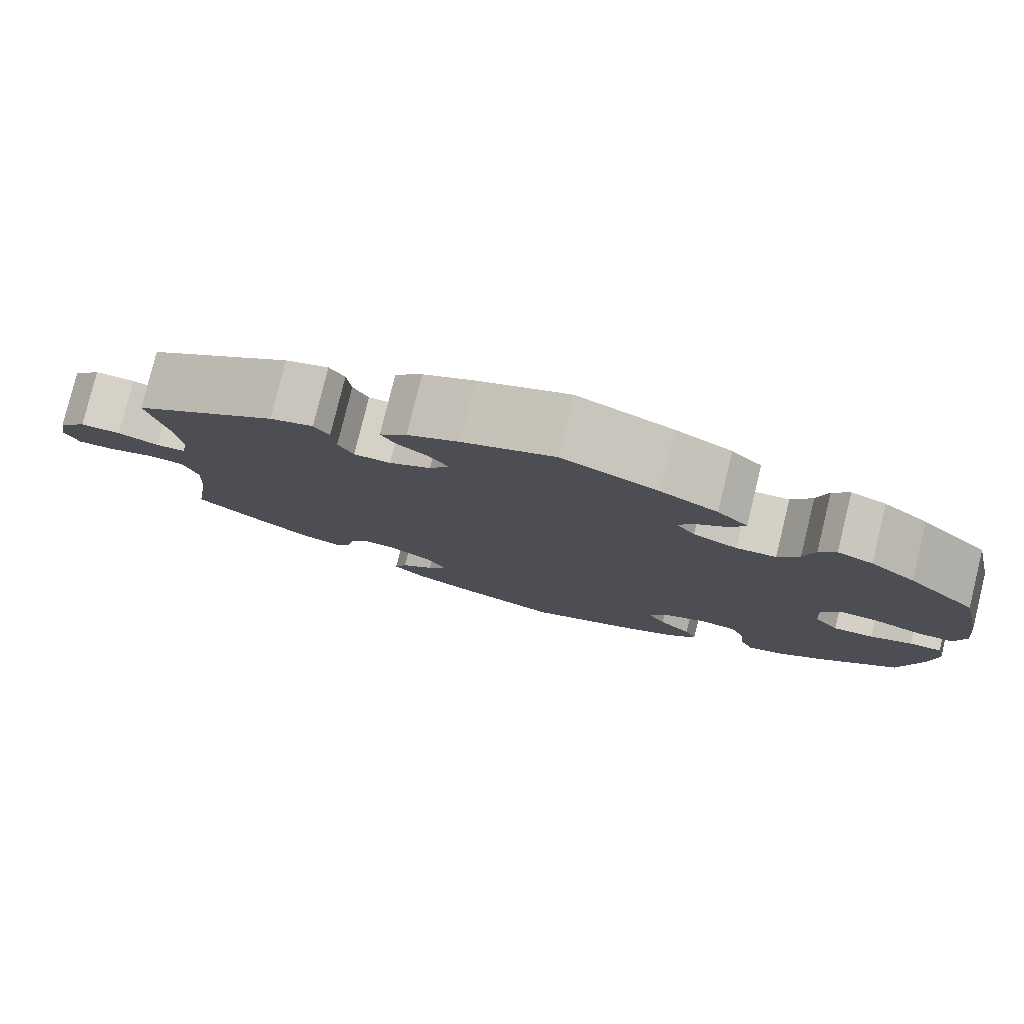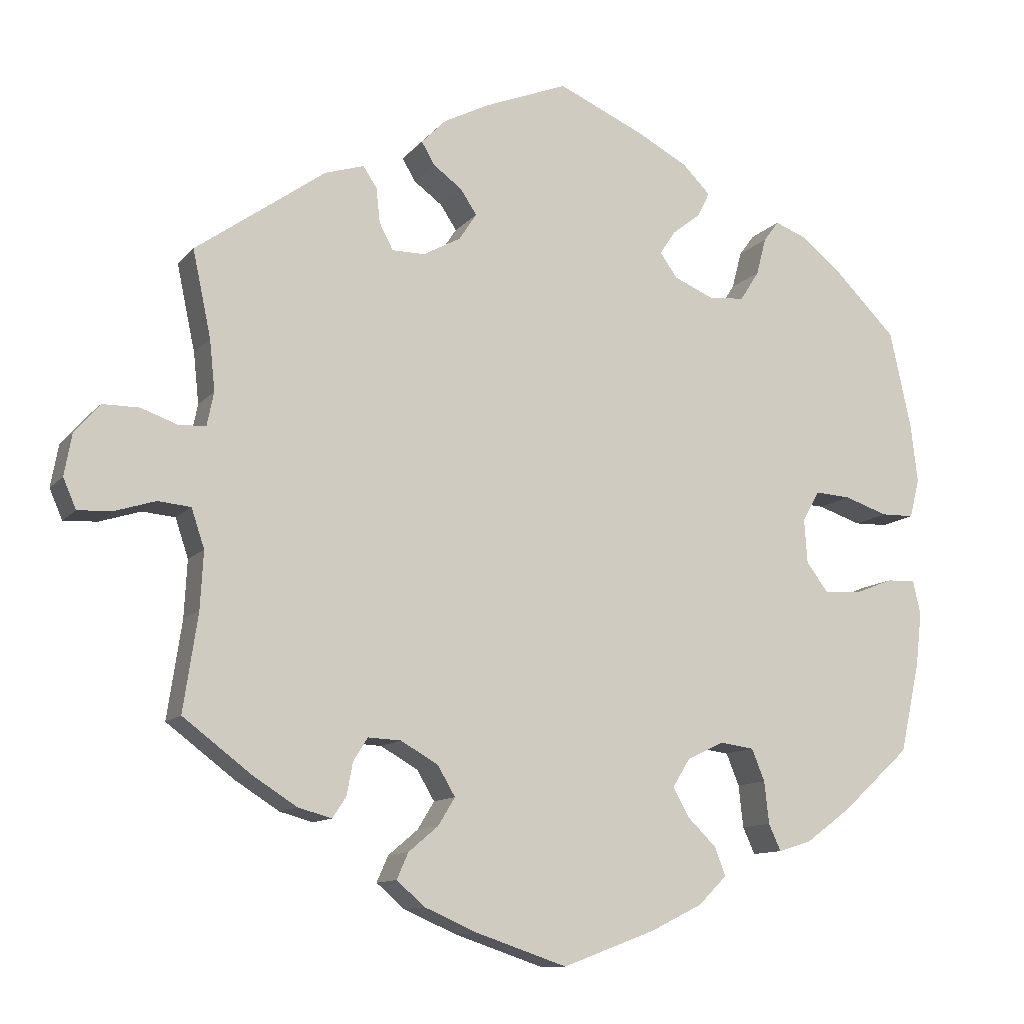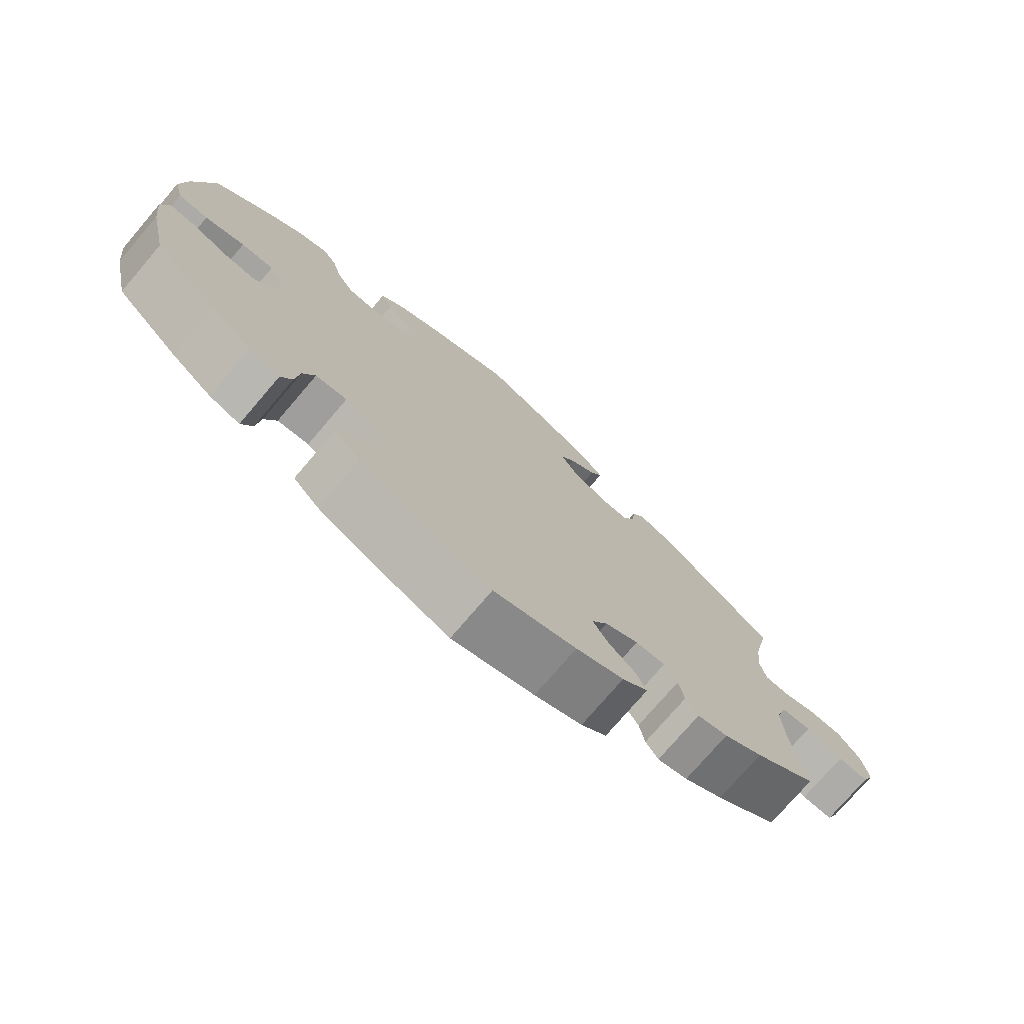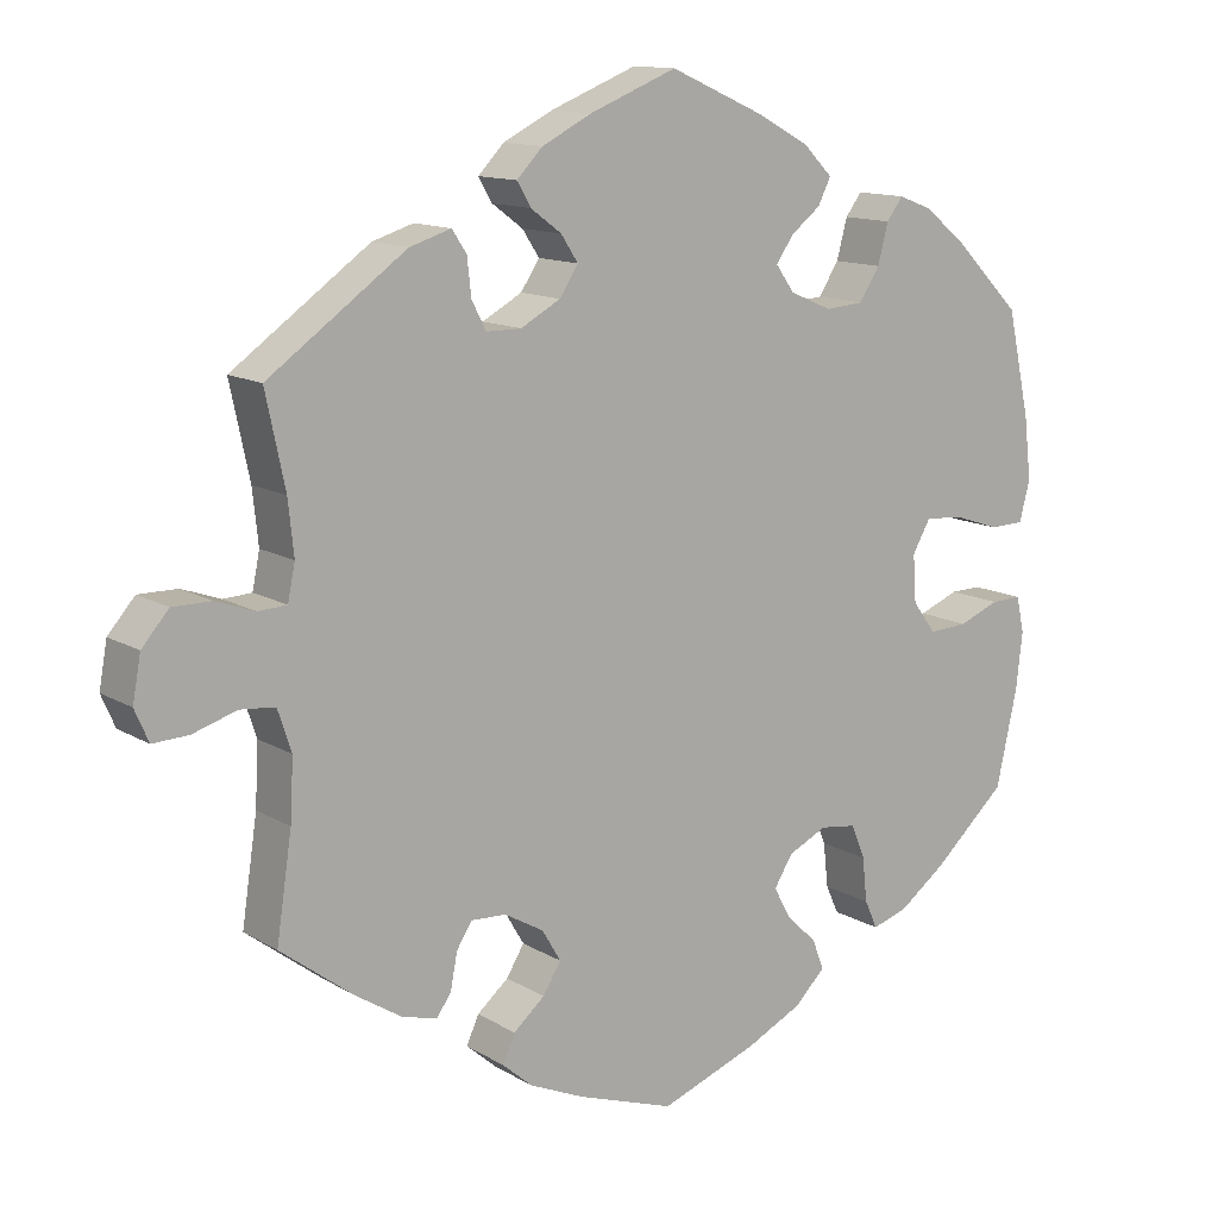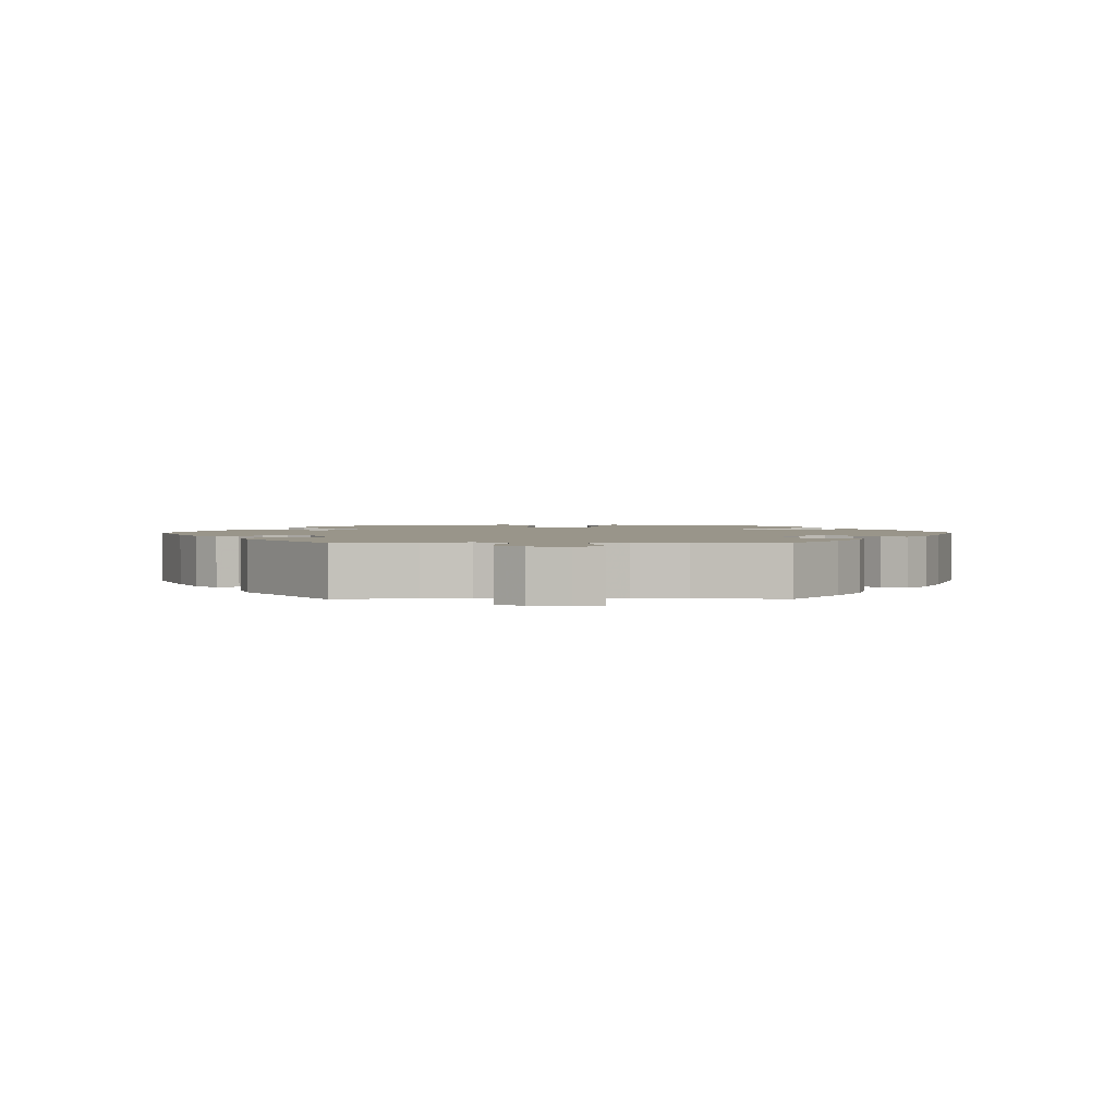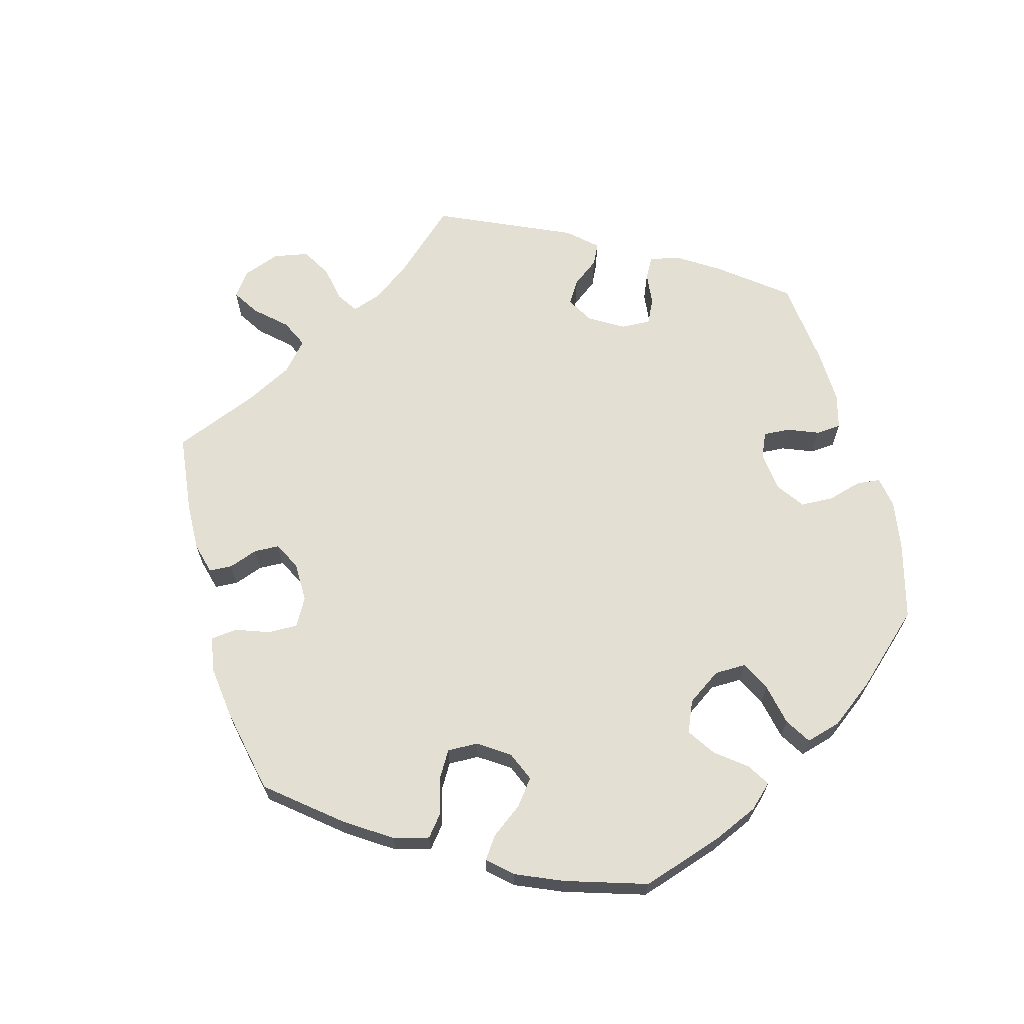
<metadata>
{"format":"obj","ext":"obj","renderer":"f3d","projection":"perspective","resolution":1024,"background":"white","views":[{"elev":79.5,"azim":-166.2,"up":"+Z"},{"elev":-11.3,"azim":156.6,"up":"+Z"},{"elev":-75.5,"azim":-40.5,"up":"+Z"},{"elev":12.7,"azim":143.5,"up":"+Z"},{"elev":2.1,"azim":89.4,"up":"+Y"},{"elev":66.9,"azim":-135.6,"up":"+Y"}]}
</metadata>
<code>
v -0.419 0.07 0.37
v -0.366 0.07 0.413
v -0.324 0.07 0.429
v -0.304 0.07 0.402
v -0.291 0.07 0.353
v -0.266 0.07 0.314
v -0.219 0.07 0.31
v -0.167 0.07 0.332
v -0.144 0.07 0.364
v -0.165 0.07 0.395
v -0.202 0.07 0.424
v -0.218 0.07 0.456
v -0.182 0.07 0.492
v -0.115 0.07 0.528
v -0.001 0.07 0.578
v 0.107 0.07 0.535
v 0.168 0.07 0.504
v 0.2 0.07 0.471
v 0.183 0.07 0.442
v 0.145 0.07 0.414
v 0.124 0.07 0.382
v 0.147 0.07 0.347
v 0.196 0.07 0.32
v 0.239 0.07 0.32
v 0.257 0.07 0.354
v 0.262 0.07 0.4
v 0.28 0.07 0.427
v 0.331 0.07 0.411
v 0.501 0.07 0.29
v 0.477 0.07 0.177
v 0.47 0.07 0.111
v 0.479 0.07 0.067
v 0.514 0.07 0.065
v 0.562 0.07 0.082
v 0.61 0.07 0.082
v 0.643 0.07 0.044
v 0.653 0.07 -0.011
v 0.636 0.07 -0.05
v 0.592 0.07 -0.048
v 0.538 0.07 -0.031
v 0.495 0.07 -0.035
v 0.478 0.07 -0.086
v 0.482 0.07 -0.161
v 0.501 0.07 -0.288
v 0.411 0.07 -0.356
v 0.354 0.07 -0.392
v 0.31 0.07 -0.404
v 0.292 0.07 -0.377
v 0.284 0.07 -0.334
v 0.265 0.07 -0.304
v 0.222 0.07 -0.306
v 0.173 0.07 -0.334
v 0.15 0.07 -0.373
v 0.172 0.07 -0.409
v 0.211 0.07 -0.442
v 0.226 0.07 -0.476
v 0.189 0.07 -0.508
v 0.12 0.07 -0.538
v 0.001 0.07 -0.578
v -0.12 0.07 -0.533
v -0.189 0.07 -0.499
v -0.226 0.07 -0.462
v -0.212 0.07 -0.425
v -0.174 0.07 -0.388
v -0.153 0.07 -0.35
v -0.176 0.07 -0.313
v -0.224 0.07 -0.29
v -0.269 0.07 -0.296
v -0.286 0.07 -0.338
v -0.292 0.07 -0.393
v -0.308 0.07 -0.428
v -0.352 0.07 -0.414
v -0.41 0.07 -0.371
v -0.5 0.07 -0.289
v -0.526 0.07 -0.171
v -0.534 0.07 -0.101
v -0.524 0.07 -0.057
v -0.486 0.07 -0.058
v -0.436 0.07 -0.078
v -0.388 0.07 -0.081
v -0.359 0.07 -0.042
v -0.355 0.07 0.016
v -0.377 0.07 0.055
v -0.424 0.07 0.052
v -0.481 0.07 0.033
v -0.524 0.07 0.034
v -0.537 0.07 0.084
v -0.528 0.07 0.161
v -0.5 0.07 0.289
v -0.419 0 0.37
v -0.366 0 0.413
v -0.324 0 0.429
v -0.304 0 0.402
v -0.291 0 0.353
v -0.266 0 0.314
v -0.219 0 0.31
v -0.167 0 0.332
v -0.144 0 0.364
v -0.165 0 0.395
v -0.202 0 0.424
v -0.218 0 0.456
v -0.182 0 0.492
v -0.115 0 0.528
v -0.001 0 0.578
v 0.107 0 0.535
v 0.168 0 0.504
v 0.2 0 0.471
v 0.183 0 0.442
v 0.145 0 0.414
v 0.124 0 0.382
v 0.147 0 0.347
v 0.196 0 0.32
v 0.239 0 0.32
v 0.257 0 0.354
v 0.262 0 0.4
v 0.28 0 0.427
v 0.331 0 0.411
v 0.501 0 0.29
v 0.477 0 0.177
v 0.47 0 0.111
v 0.479 0 0.067
v 0.514 0 0.065
v 0.562 0 0.082
v 0.61 0 0.082
v 0.643 0 0.044
v 0.653 0 -0.011
v 0.636 0 -0.05
v 0.592 0 -0.048
v 0.538 0 -0.031
v 0.495 0 -0.035
v 0.478 0 -0.086
v 0.482 0 -0.161
v 0.501 0 -0.288
v 0.411 0 -0.356
v 0.354 0 -0.392
v 0.31 0 -0.404
v 0.292 0 -0.377
v 0.284 0 -0.334
v 0.265 0 -0.304
v 0.222 0 -0.306
v 0.173 0 -0.334
v 0.15 0 -0.373
v 0.172 0 -0.409
v 0.211 0 -0.442
v 0.226 0 -0.476
v 0.189 0 -0.508
v 0.12 0 -0.538
v 0.001 0 -0.578
v -0.12 0 -0.533
v -0.189 0 -0.499
v -0.226 0 -0.462
v -0.212 0 -0.425
v -0.174 0 -0.388
v -0.153 0 -0.35
v -0.176 0 -0.313
v -0.224 0 -0.29
v -0.269 0 -0.296
v -0.286 0 -0.338
v -0.292 0 -0.393
v -0.308 0 -0.428
v -0.352 0 -0.414
v -0.41 0 -0.371
v -0.5 0 -0.289
v -0.526 0 -0.171
v -0.534 0 -0.101
v -0.524 0 -0.057
v -0.486 0 -0.058
v -0.436 0 -0.078
v -0.388 0 -0.081
v -0.359 0 -0.042
v -0.355 0 0.016
v -0.377 0 0.055
v -0.424 0 0.052
v -0.481 0 0.033
v -0.524 0 0.034
v -0.537 0 0.084
v -0.528 0 0.161
v -0.5 0 0.289
f 84 85 86 87
f 83 84 87 88
f 76 77 78 79
f 76 79 80
f 75 76 80
f 74 75 80
f 73 74 80 81
f 69 70 71 72
f 68 69 72 73
f 61 62 63 64
f 61 64 65
f 60 61 65
f 59 60 65
f 58 59 65 66
f 54 55 56 57
f 53 54 57 58
f 46 47 48 49
f 46 49 50
f 43 44 45 46
f 42 43 46 50
f 41 42 50 51
f 37 38 39 40
f 37 40 41
f 36 37 41
f 33 34 35 36
f 32 33 36 41
f 31 32 41 51
f 27 28 29 30
f 25 26 27 30
f 24 25 30 31
f 23 24 31 51
f 17 18 19 20
f 17 20 21
f 16 17 21
f 15 16 21
f 14 15 21
f 13 14 21 22
f 10 11 12 13
f 9 10 13 22
f 2 3 4 5
f 2 5 6
f 1 2 6
f 83 88 89 1
f 68 73 81
f 67 68 81 82
f 66 67 82
f 53 58 66 82
f 52 53 82 83
f 8 9 22 23
f 7 8 23 51
f 6 7 51 52
f 1 6 52 83
f 176 175 174 173
f 177 176 173 172
f 168 167 166 165
f 169 168 165
f 169 165 164
f 169 164 163
f 170 169 163 162
f 161 160 159 158
f 162 161 158 157
f 153 152 151 150
f 154 153 150
f 154 150 149
f 154 149 148
f 155 154 148 147
f 146 145 144 143
f 147 146 143 142
f 138 137 136 135
f 139 138 135
f 135 134 133 132
f 139 135 132 131
f 140 139 131 130
f 129 128 127 126
f 130 129 126
f 130 126 125
f 125 124 123 122
f 130 125 122 121
f 140 130 121 120
f 119 118 117 116
f 119 116 115 114
f 120 119 114 113
f 140 120 113 112
f 109 108 107 106
f 110 109 106
f 110 106 105
f 110 105 104
f 110 104 103
f 111 110 103 102
f 102 101 100 99
f 111 102 99 98
f 94 93 92 91
f 95 94 91
f 95 91 90
f 90 178 177 172
f 170 162 157
f 171 170 157 156
f 171 156 155
f 171 155 147 142
f 172 171 142 141
f 112 111 98 97
f 140 112 97 96
f 141 140 96 95
f 172 141 95 90
f 1 90 91 2
f 2 91 92 3
f 3 92 93 4
f 4 93 94 5
f 5 94 95 6
f 6 95 96 7
f 7 96 97 8
f 8 97 98 9
f 9 98 99 10
f 10 99 100 11
f 11 100 101 12
f 12 101 102 13
f 13 102 103 14
f 14 103 104 15
f 15 104 105 16
f 16 105 106 17
f 17 106 107 18
f 18 107 108 19
f 19 108 109 20
f 20 109 110 21
f 21 110 111 22
f 22 111 112 23
f 23 112 113 24
f 24 113 114 25
f 25 114 115 26
f 26 115 116 27
f 27 116 117 28
f 28 117 118 29
f 29 118 119 30
f 30 119 120 31
f 31 120 121 32
f 32 121 122 33
f 33 122 123 34
f 34 123 124 35
f 35 124 125 36
f 36 125 126 37
f 37 126 127 38
f 38 127 128 39
f 39 128 129 40
f 40 129 130 41
f 41 130 131 42
f 42 131 132 43
f 43 132 133 44
f 44 133 134 45
f 45 134 135 46
f 46 135 136 47
f 47 136 137 48
f 48 137 138 49
f 49 138 139 50
f 50 139 140 51
f 51 140 141 52
f 52 141 142 53
f 53 142 143 54
f 54 143 144 55
f 55 144 145 56
f 56 145 146 57
f 57 146 147 58
f 58 147 148 59
f 59 148 149 60
f 60 149 150 61
f 61 150 151 62
f 62 151 152 63
f 63 152 153 64
f 64 153 154 65
f 65 154 155 66
f 66 155 156 67
f 67 156 157 68
f 68 157 158 69
f 69 158 159 70
f 70 159 160 71
f 71 160 161 72
f 72 161 162 73
f 73 162 163 74
f 74 163 164 75
f 75 164 165 76
f 76 165 166 77
f 77 166 167 78
f 78 167 168 79
f 79 168 169 80
f 80 169 170 81
f 81 170 171 82
f 82 171 172 83
f 83 172 173 84
f 84 173 174 85
f 85 174 175 86
f 86 175 176 87
f 87 176 177 88
f 88 177 178 89
f 89 178 90 1

</code>
